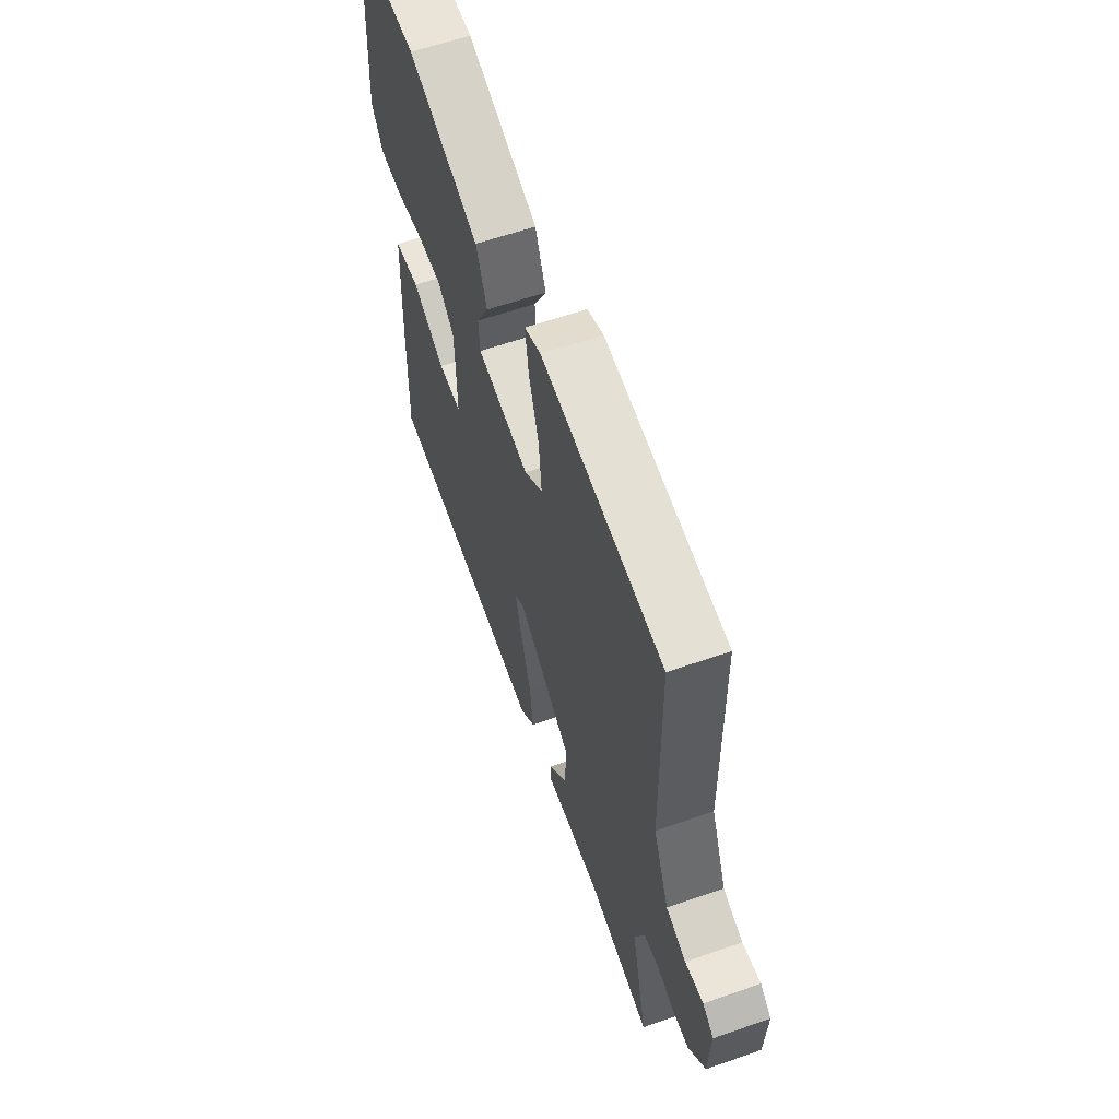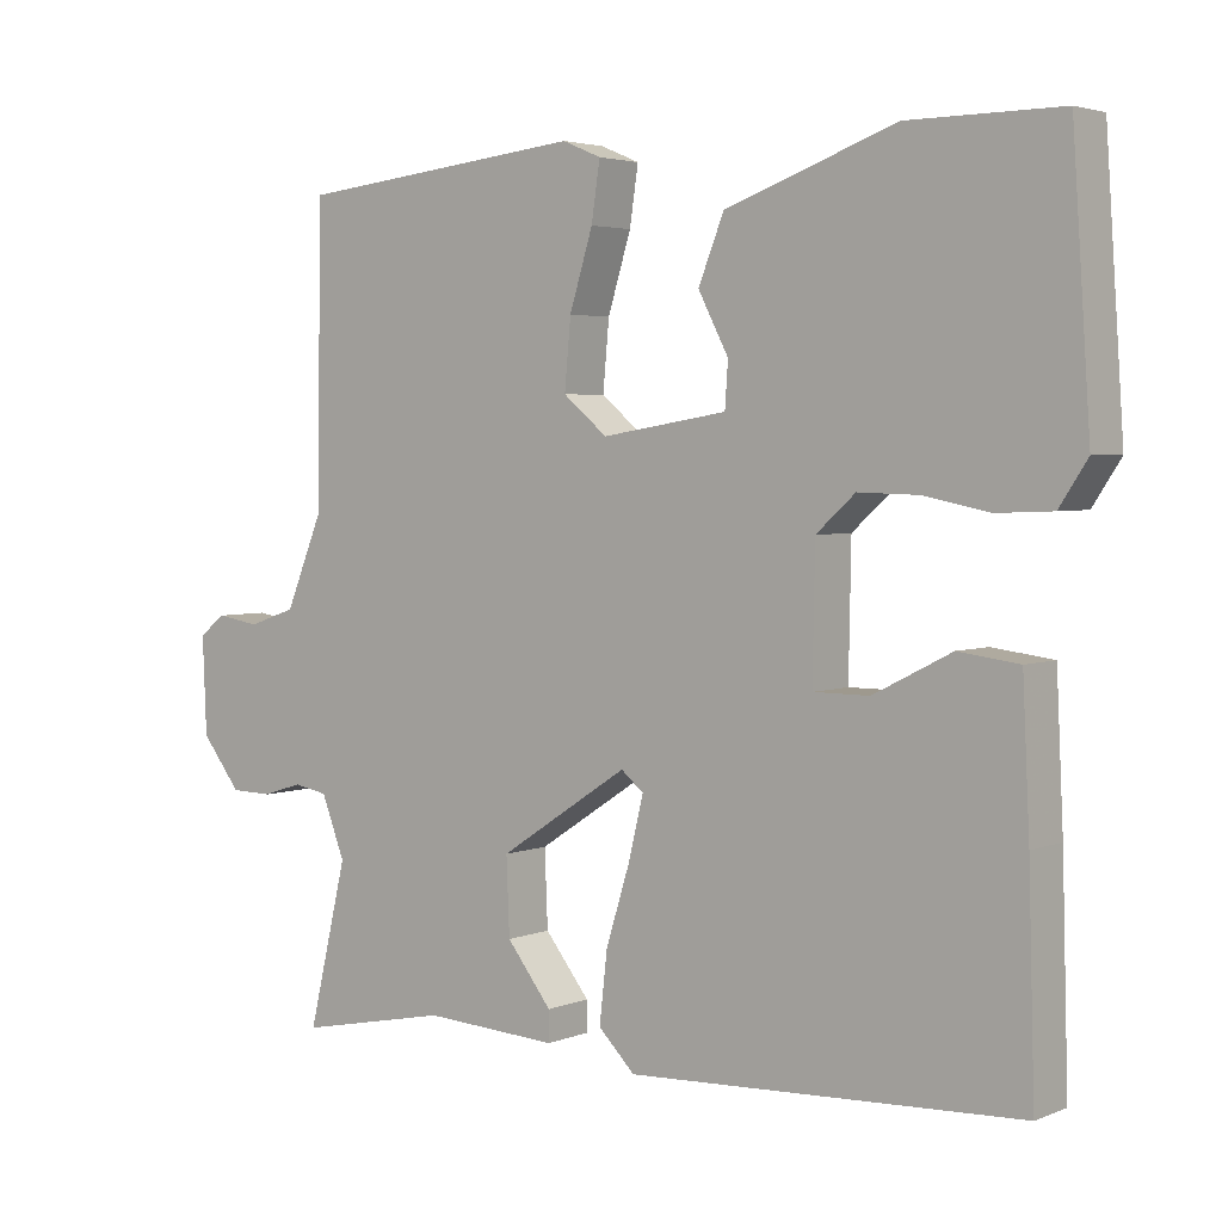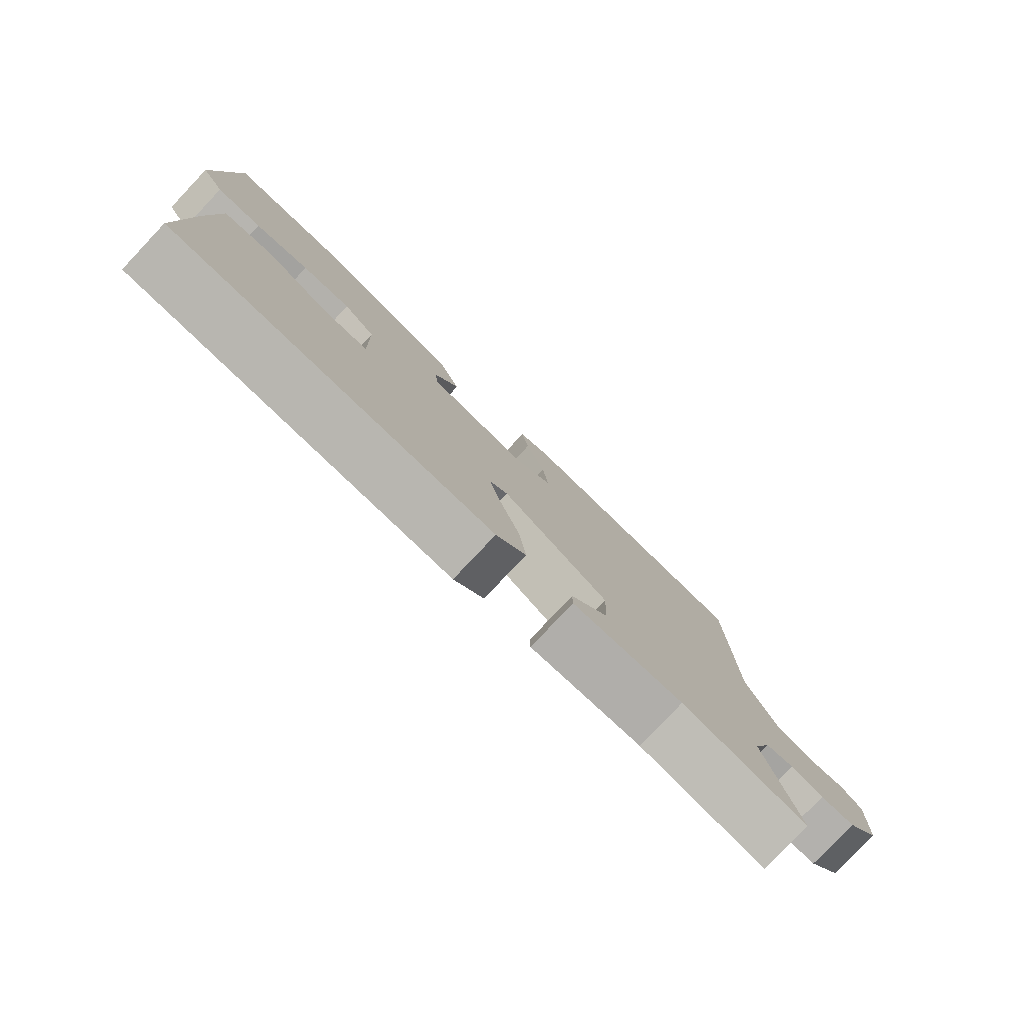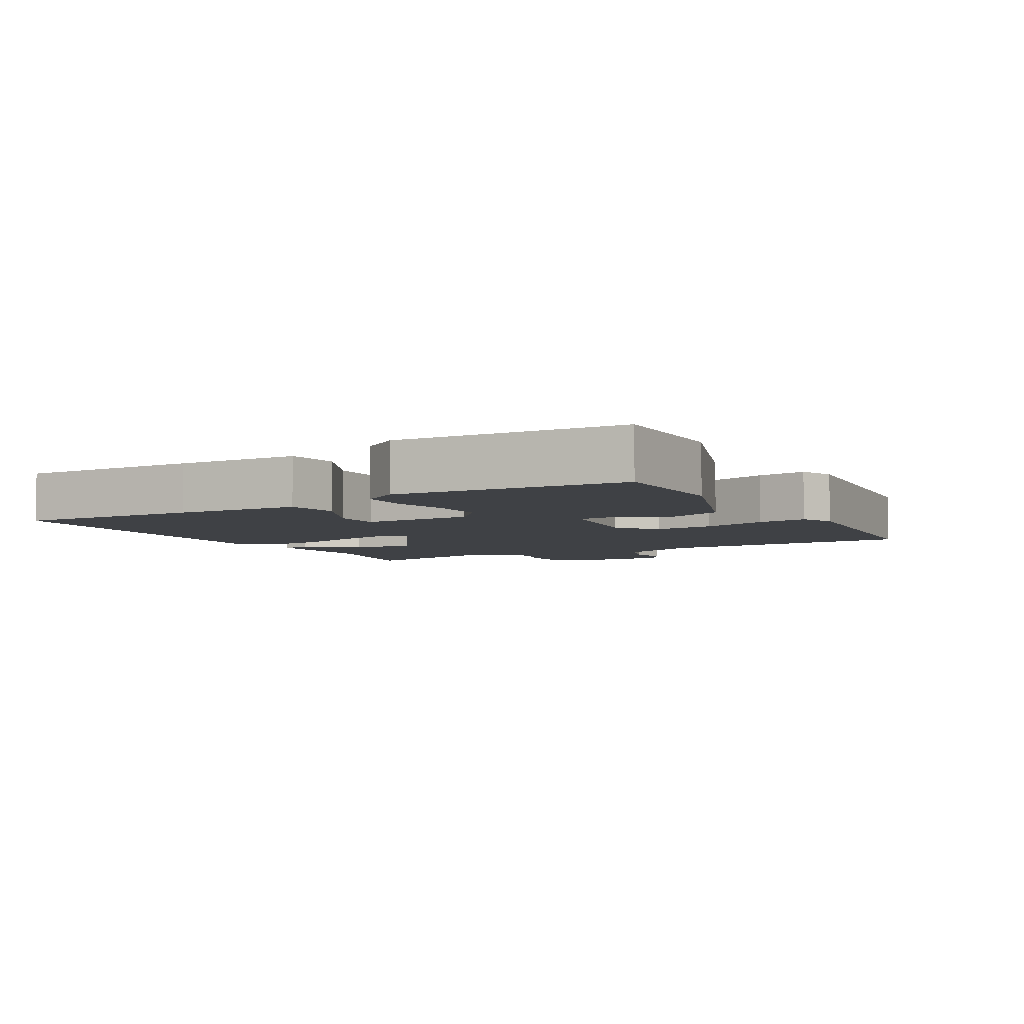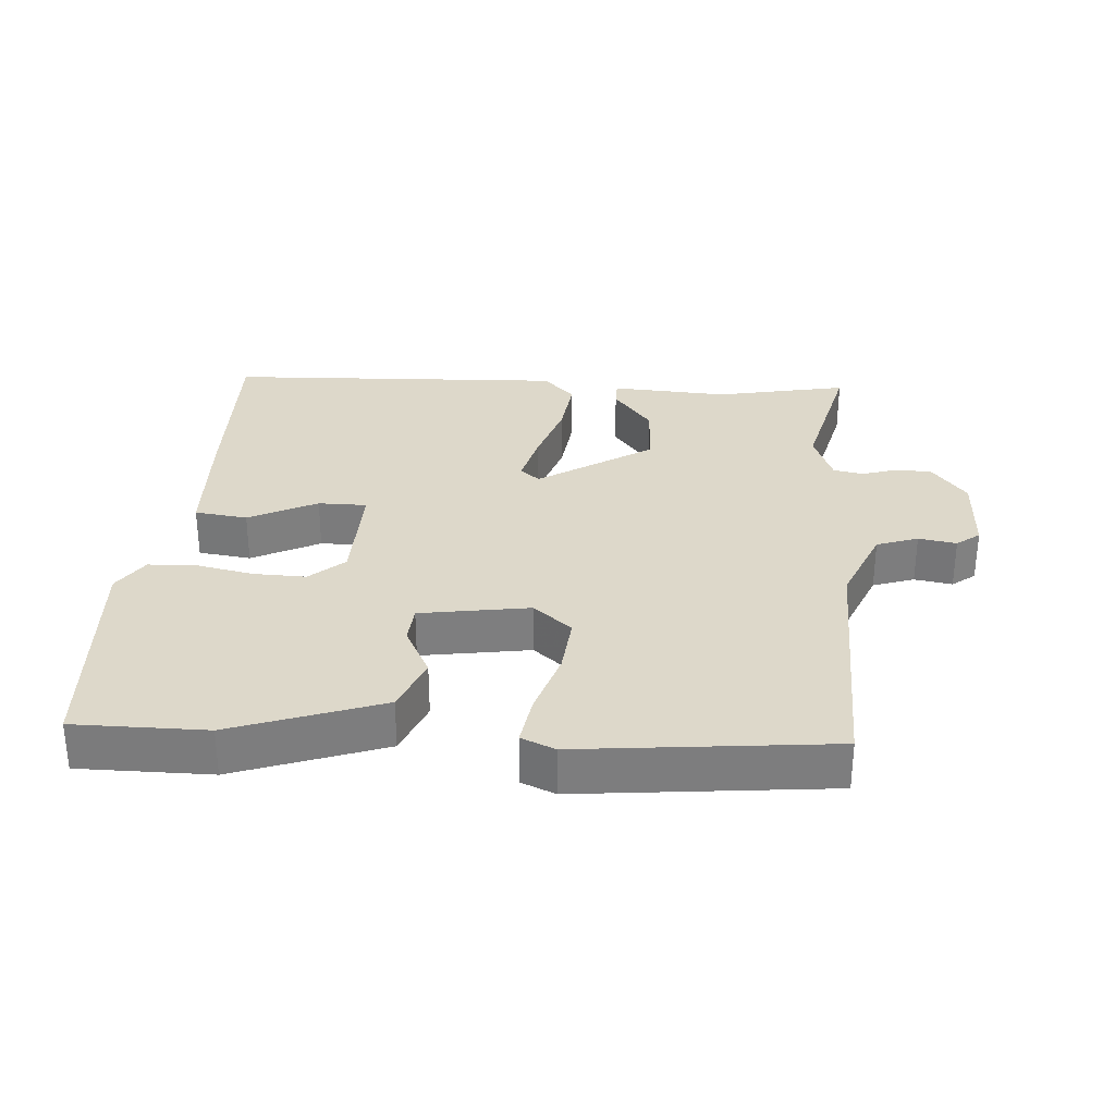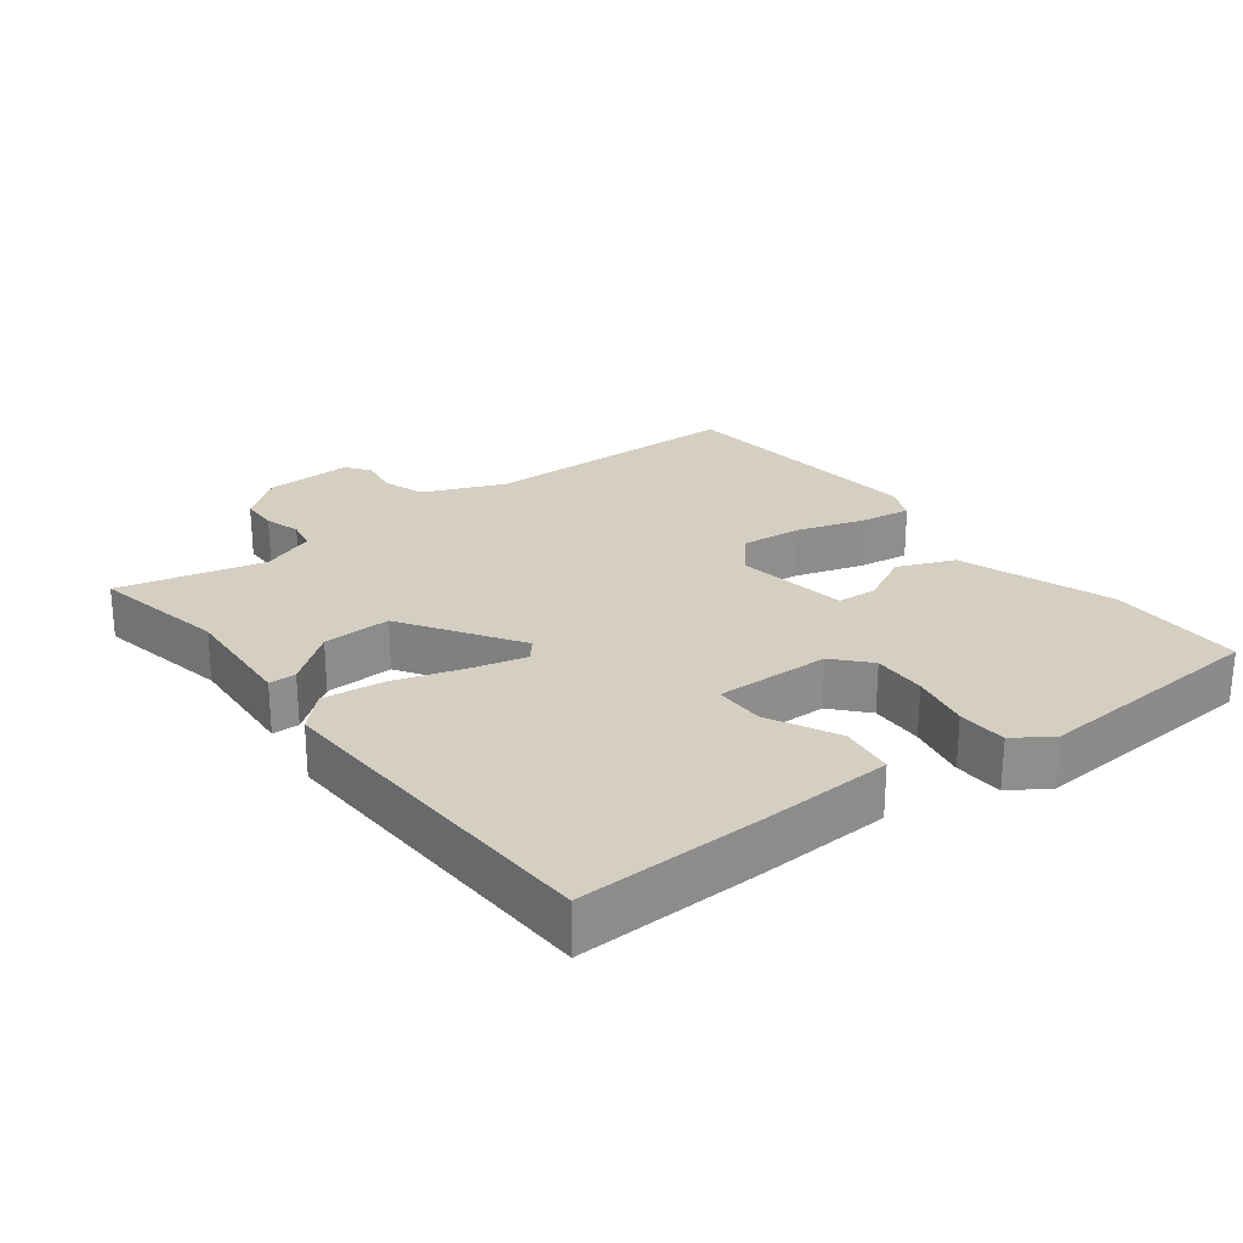
<metadata>
{"format":"obj","ext":"obj","renderer":"f3d","projection":"perspective","resolution":1024,"background":"white","views":[{"elev":60.7,"azim":70.4,"up":"+Z"},{"elev":3.5,"azim":-142.5,"up":"+Z"},{"elev":-79.9,"azim":-43.4,"up":"+Z"},{"elev":-5.3,"azim":-59.8,"up":"+Y"},{"elev":31.0,"azim":4.3,"up":"+Y"},{"elev":25.5,"azim":-127.1,"up":"+Y"}]}
</metadata>
<code>
v 0.511 0.07 0.459
v 0.517 0.07 0.079
v 0.565 0.07 -0.037
v 0.626 0.07 -0.058
v 0.682 0.07 -0.049
v 0.716 0.07 -0.075
v 0.711 0.07 -0.2
v 0.66 0.07 -0.265
v 0.606 0.07 -0.266
v 0.555 0.07 -0.25
v 0.511 0.07 -0.258
v 0.481 0.07 -0.336
v 0.531 0.07 -0.546
v 0.336 0.07 -0.506
v 0.163 0.07 -0.516
v 0.163 0.07 -0.477
v 0.221 0.07 -0.403
v 0.225 0.07 -0.305
v 0.059 0.07 -0.196
v 0.03 0.07 -0.22
v 0.049 0.07 -0.298
v 0.08 0.07 -0.398
v 0.09 0.07 -0.488
v 0.043 0.07 -0.535
v -0.459 0.07 -0.512
v -0.451 0.07 -0.24
v -0.442 0.07 -0.055
v -0.364 0.07 -0.045
v -0.264 0.07 -0.096
v -0.192 0.07 -0.096
v -0.195 0.07 0.069
v -0.245 0.07 0.114
v -0.322 0.07 0.112
v -0.407 0.07 0.095
v -0.478 0.07 0.098
v -0.514 0.07 0.153
v -0.491 0.07 0.492
v -0.296 0.07 0.491
v -0.077 0.07 0.412
v -0.044 0.07 0.33
v -0.083 0.07 0.255
v -0.079 0.07 0.198
v 0.082 0.07 0.172
v 0.139 0.07 0.219
v 0.131 0.07 0.307
v 0.101 0.07 0.404
v 0.09 0.07 0.478
v 0.14 0.07 0.499
v 0.511 0 0.459
v 0.517 0 0.079
v 0.565 0 -0.037
v 0.626 0 -0.058
v 0.682 0 -0.049
v 0.716 0 -0.075
v 0.711 0 -0.2
v 0.66 0 -0.265
v 0.606 0 -0.266
v 0.555 0 -0.25
v 0.511 0 -0.258
v 0.481 0 -0.336
v 0.531 0 -0.546
v 0.336 0 -0.506
v 0.163 0 -0.516
v 0.163 0 -0.477
v 0.221 0 -0.403
v 0.225 0 -0.305
v 0.059 0 -0.196
v 0.03 0 -0.22
v 0.049 0 -0.298
v 0.08 0 -0.398
v 0.09 0 -0.488
v 0.043 0 -0.535
v -0.459 0 -0.512
v -0.451 0 -0.24
v -0.442 0 -0.055
v -0.364 0 -0.045
v -0.264 0 -0.096
v -0.192 0 -0.096
v -0.195 0 0.069
v -0.245 0 0.114
v -0.322 0 0.112
v -0.407 0 0.095
v -0.478 0 0.098
v -0.514 0 0.153
v -0.491 0 0.492
v -0.296 0 0.491
v -0.077 0 0.412
v -0.044 0 0.33
v -0.083 0 0.255
v -0.079 0 0.198
v 0.082 0 0.172
v 0.139 0 0.219
v 0.131 0 0.307
v 0.101 0 0.404
v 0.09 0 0.478
v 0.14 0 0.499
f 45 46 47 48
f 44 45 48 1
f 43 44 1 2
f 42 43 2 3
f 38 39 40 41
f 38 41 42
f 37 38 42
f 36 37 42
f 33 34 35 36
f 32 33 36 42
f 31 32 42 3
f 26 27 28 29
f 26 29 30
f 25 26 30
f 24 25 30
f 21 22 23 24
f 20 21 24 30
f 19 20 30 31
f 14 15 16 17
f 12 13 14 17
f 11 12 17 18
f 10 11 18 19
f 8 9 10
f 7 8 10
f 4 5 6 7
f 7 10 19 31
f 3 4 7 31
f 96 95 94 93
f 49 96 93 92
f 50 49 92 91
f 51 50 91 90
f 89 88 87 86
f 90 89 86
f 90 86 85
f 90 85 84
f 84 83 82 81
f 90 84 81 80
f 51 90 80 79
f 77 76 75 74
f 78 77 74
f 78 74 73
f 78 73 72
f 72 71 70 69
f 78 72 69 68
f 79 78 68 67
f 65 64 63 62
f 65 62 61 60
f 66 65 60 59
f 67 66 59 58
f 58 57 56
f 58 56 55
f 55 54 53 52
f 79 67 58 55
f 79 55 52 51
f 1 49 50 2
f 2 50 51 3
f 3 51 52 4
f 4 52 53 5
f 5 53 54 6
f 6 54 55 7
f 7 55 56 8
f 8 56 57 9
f 9 57 58 10
f 10 58 59 11
f 11 59 60 12
f 12 60 61 13
f 13 61 62 14
f 14 62 63 15
f 15 63 64 16
f 16 64 65 17
f 17 65 66 18
f 18 66 67 19
f 19 67 68 20
f 20 68 69 21
f 21 69 70 22
f 22 70 71 23
f 23 71 72 24
f 24 72 73 25
f 25 73 74 26
f 26 74 75 27
f 27 75 76 28
f 28 76 77 29
f 29 77 78 30
f 30 78 79 31
f 31 79 80 32
f 32 80 81 33
f 33 81 82 34
f 34 82 83 35
f 35 83 84 36
f 36 84 85 37
f 37 85 86 38
f 38 86 87 39
f 39 87 88 40
f 40 88 89 41
f 41 89 90 42
f 42 90 91 43
f 43 91 92 44
f 44 92 93 45
f 45 93 94 46
f 46 94 95 47
f 47 95 96 48
f 48 96 49 1

</code>
